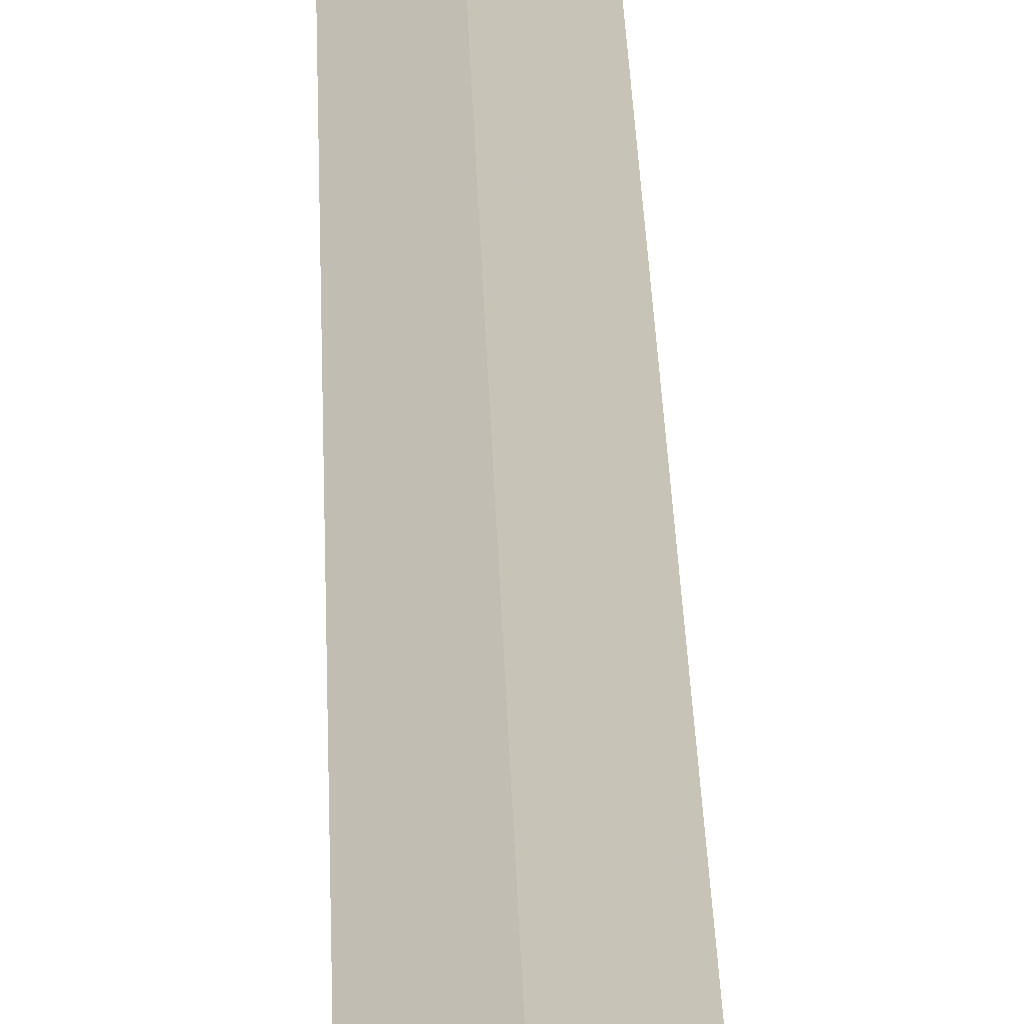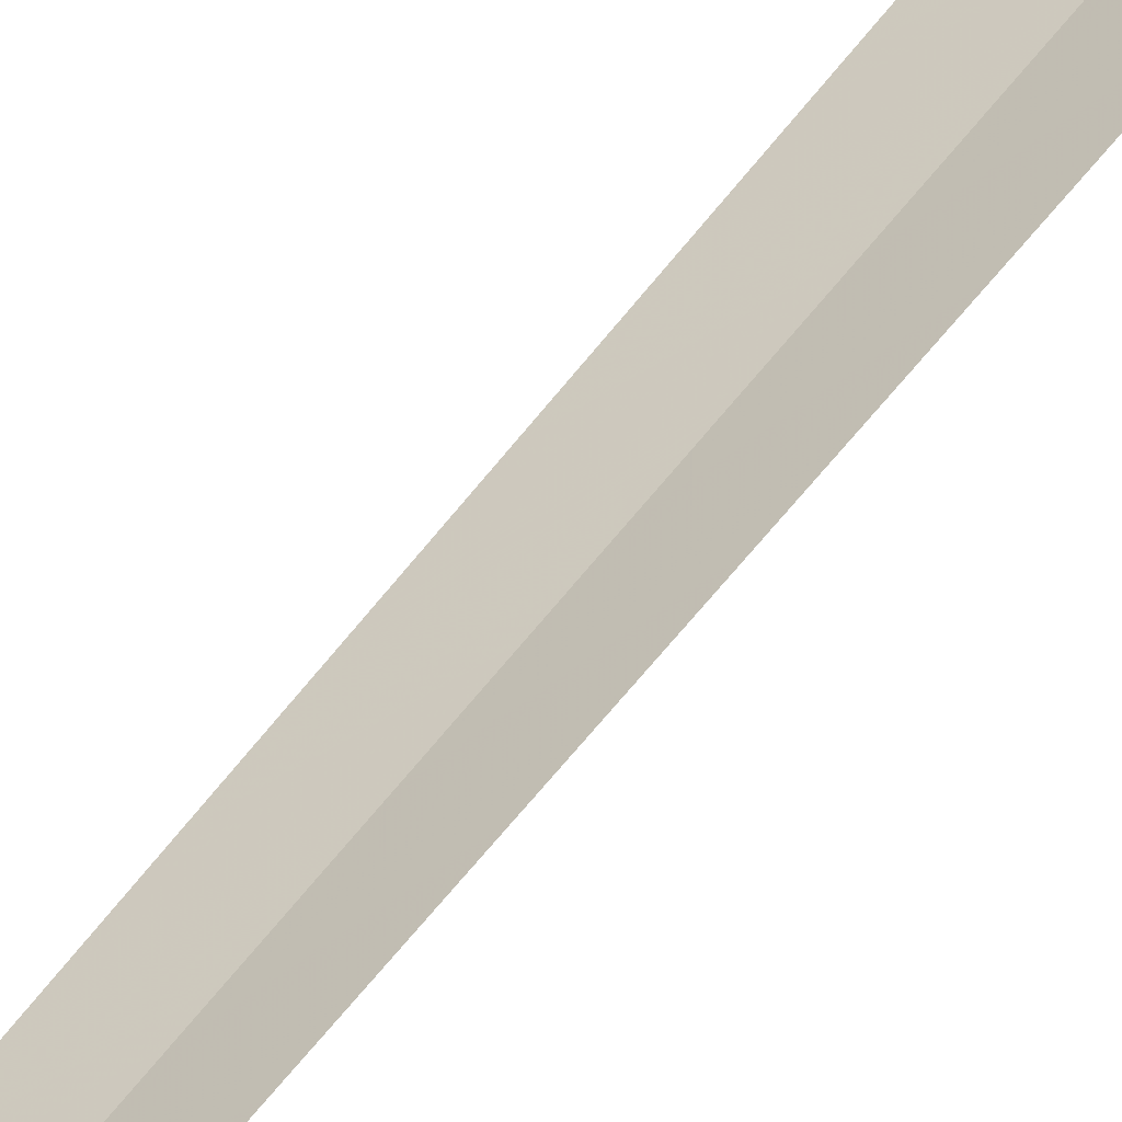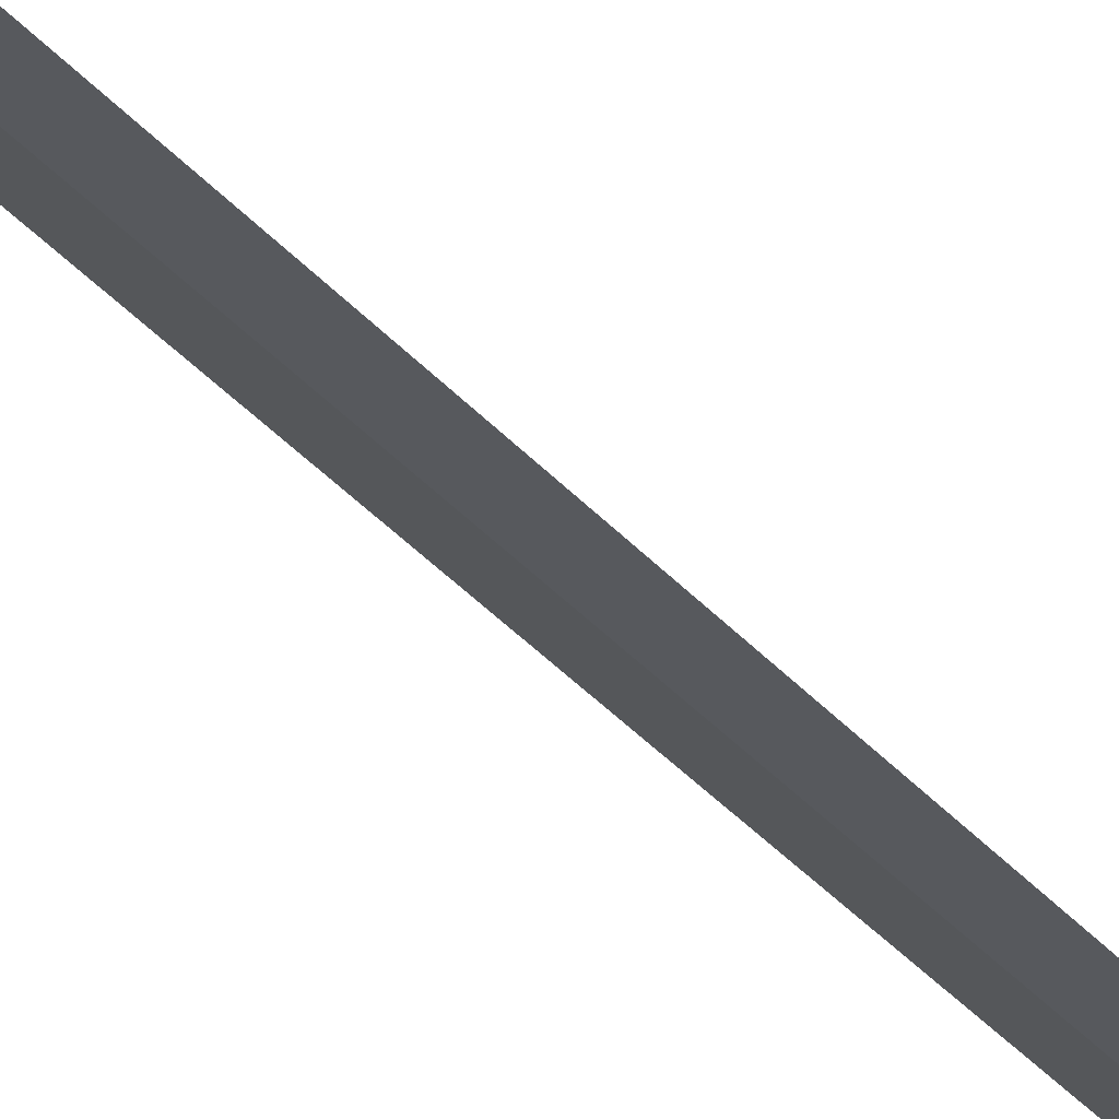
<metadata>
{"format":"obj","ext":"obj","renderer":"f3d","projection":"perspective","resolution":1024,"background":"white","views":[{"elev":17.7,"azim":-1.0,"up":"+Y"},{"elev":51.0,"azim":-145.8,"up":"+Y"},{"elev":-36.3,"azim":35.2,"up":"+Y"}]}
</metadata>
<code>
v -13.16 11.89 23.46
v -13.06 11.83 23.54
v -13.19 11.91 23.54
v -13.33 12.03 23.46
v -12.97 11.78 23.46
v -13.16 11.89 6.117
f 1 2 3
f 1 5 2
f 1 3 4
f 1 6 5
f 1 4 6

</code>
